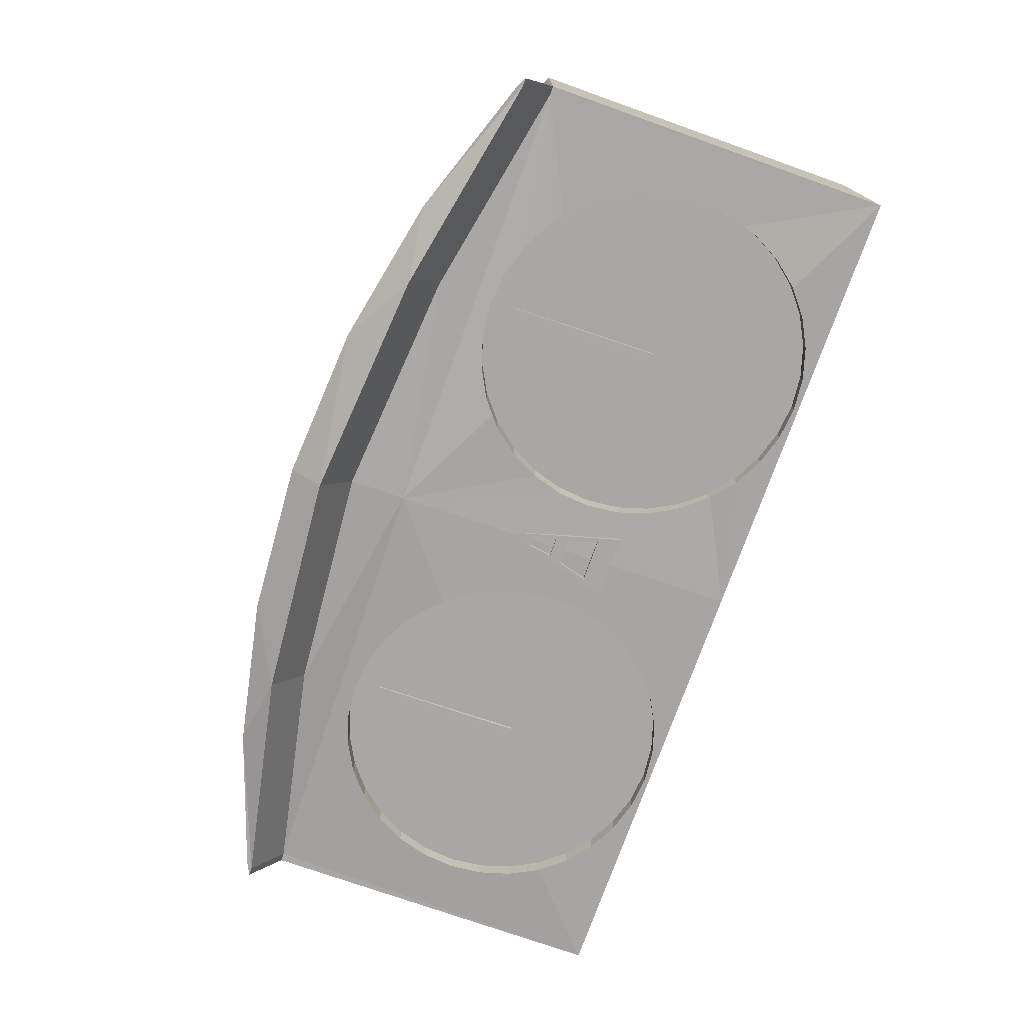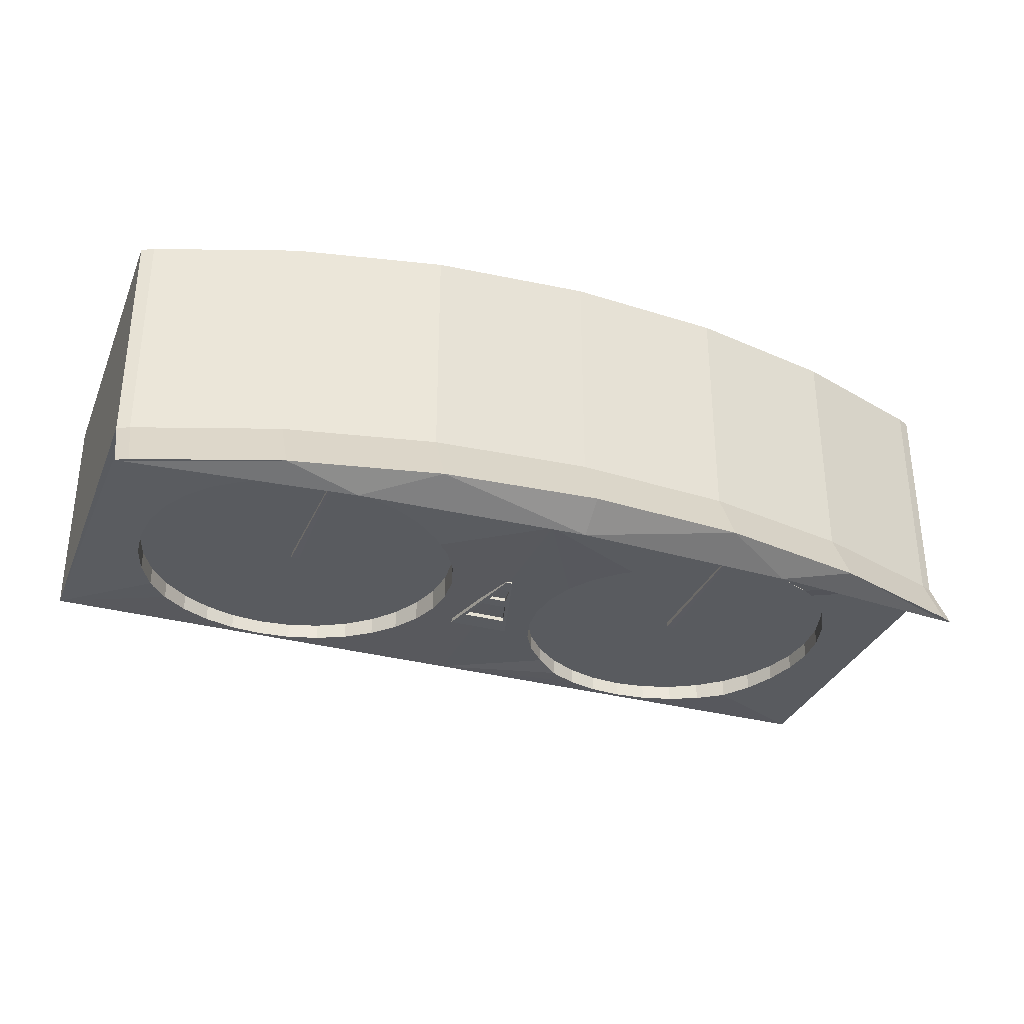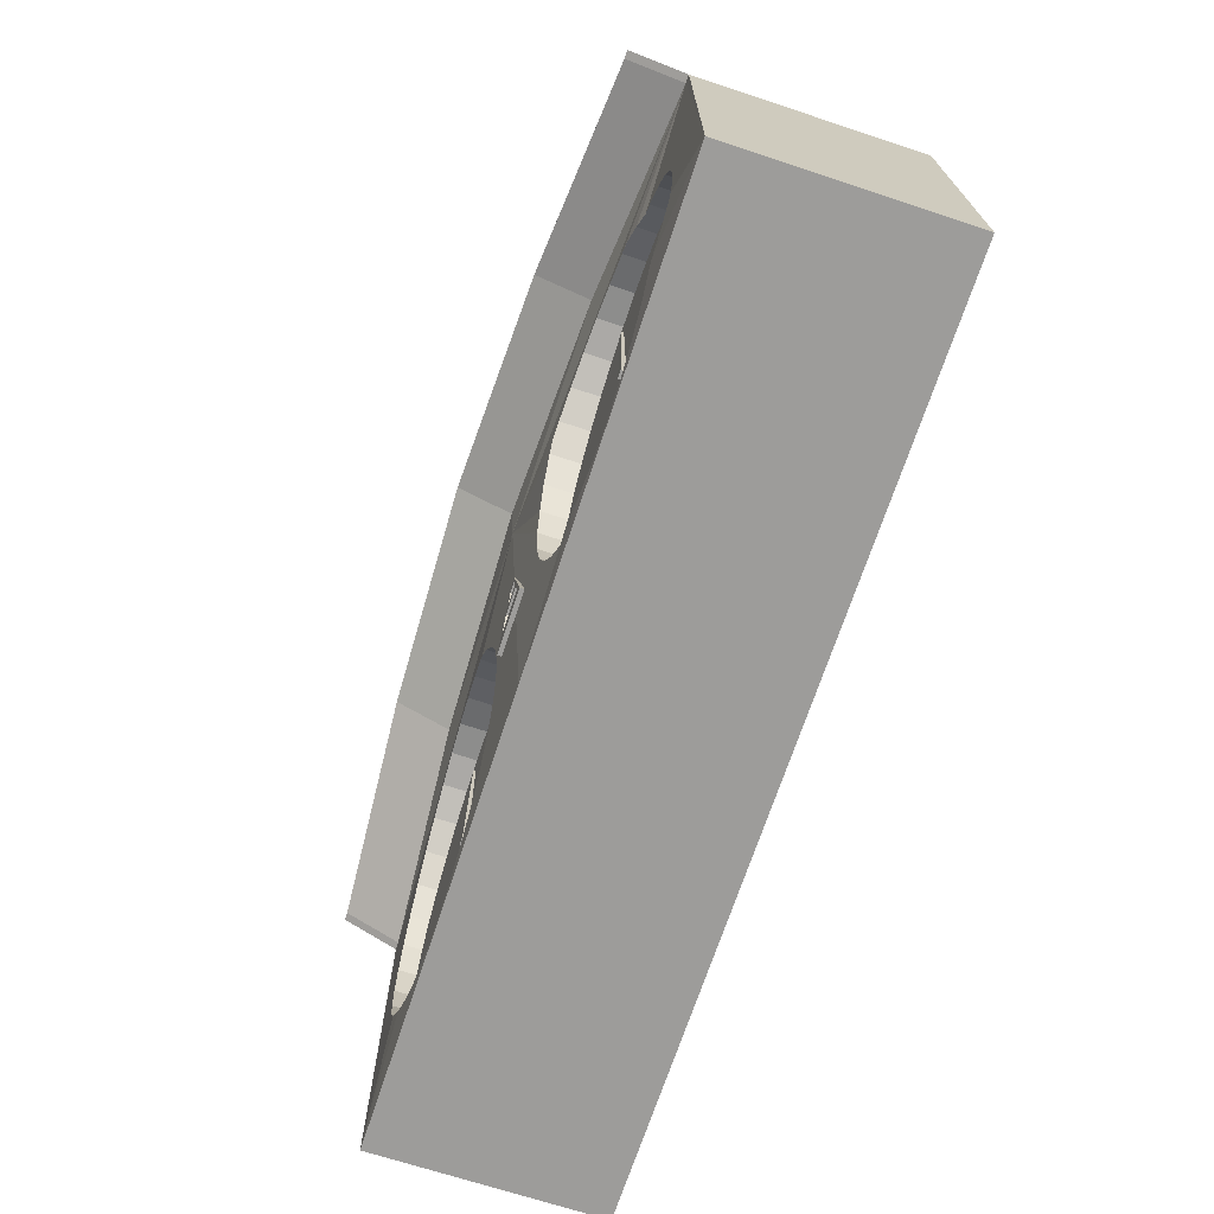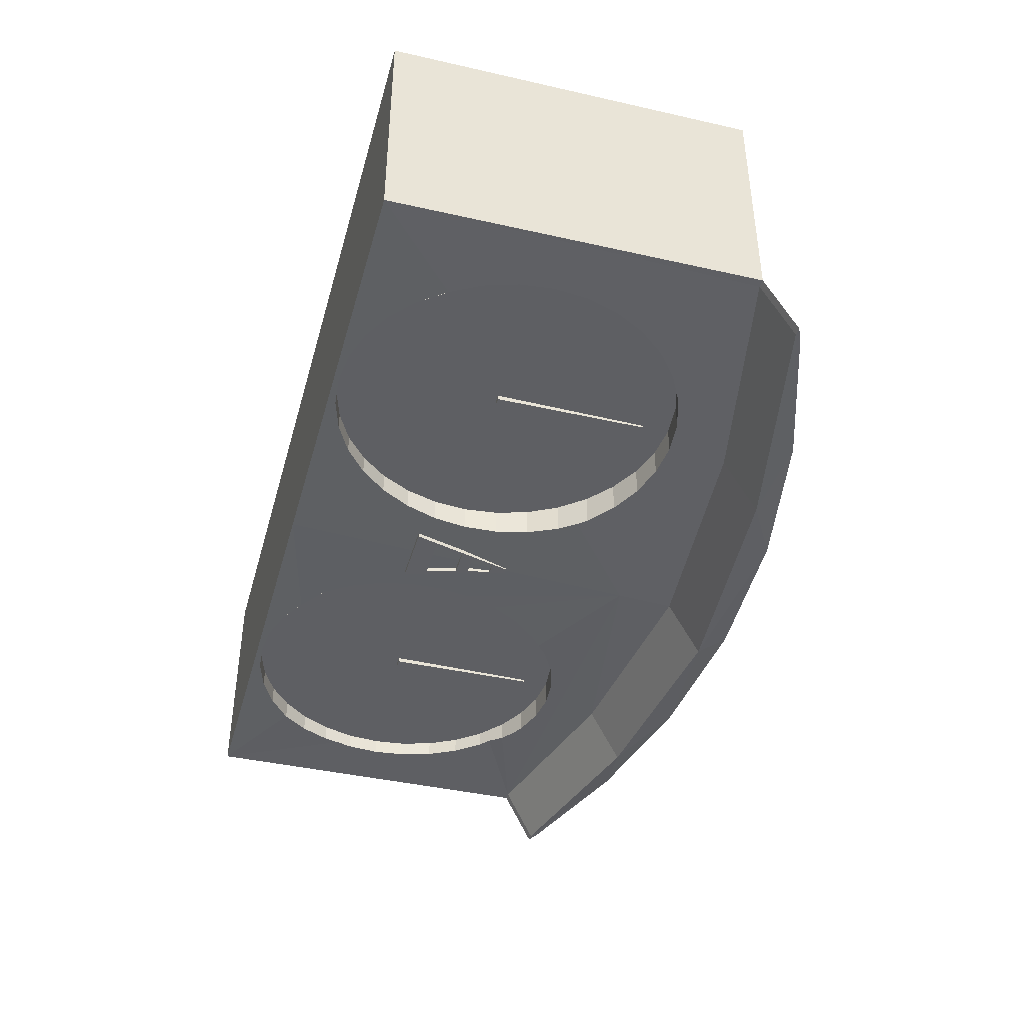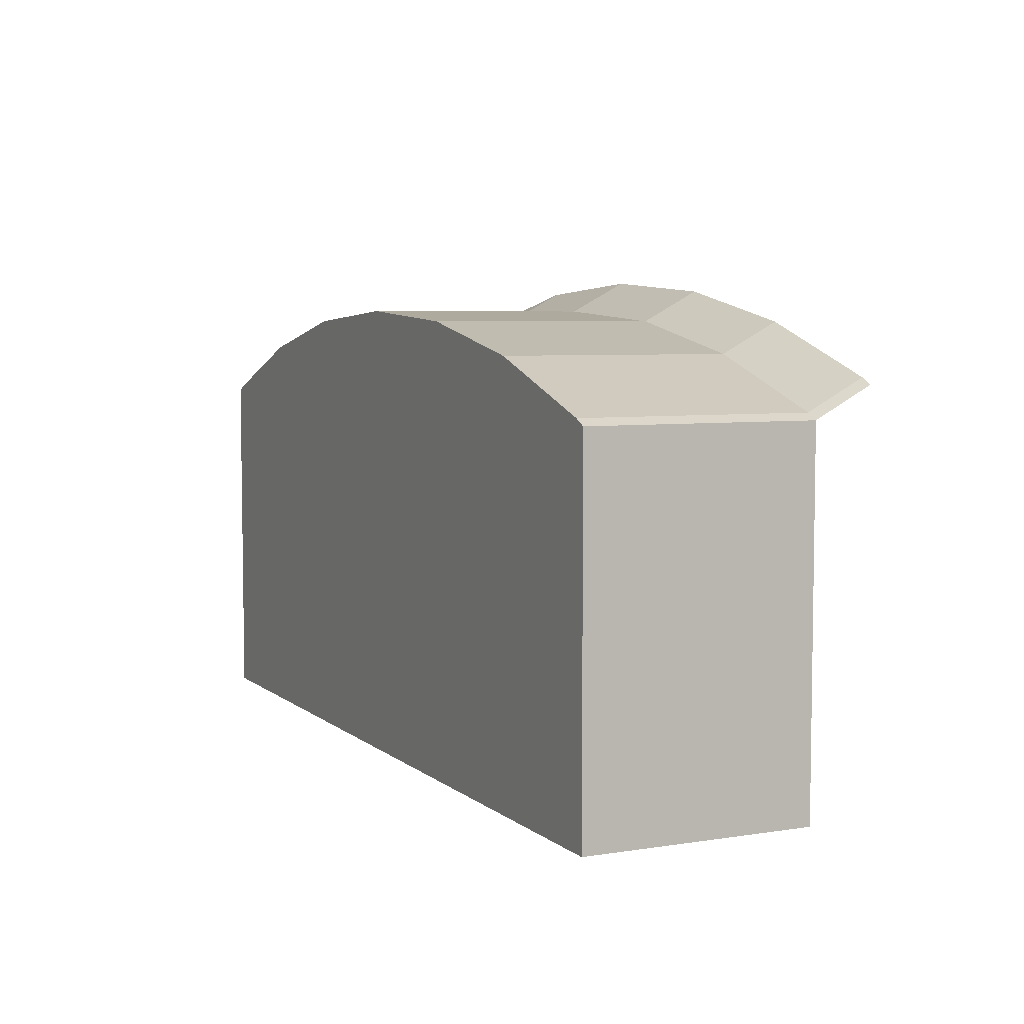
<metadata>
{"format":"obj","ext":"obj","renderer":"f3d","projection":"perspective","resolution":1024,"background":"white","views":[{"elev":-74.7,"azim":-109.5,"up":"+Z"},{"elev":-32.7,"azim":159.8,"up":"+Z"},{"elev":-70.0,"azim":-108.2,"up":"+Y"},{"elev":-41.5,"azim":74.7,"up":"+Z"},{"elev":5.6,"azim":64.4,"up":"+Y"}]}
</metadata>
<code>
g Armaturka_Armaturka
v 0.4 -0.2 0.1
v -0.4 -0.2 0.1
v 0 0.2 -0.1
v 0 0.2 0.1
v -0.2658 0.1643 0.1
v -0.1357 0.1909 0.1
v 0.1357 0.1909 0.1
v 0.4 0.116 0.1
v 0.3892 0.1214 0.1
v 0.2658 0.1643 0.1
v -0.4 0.116 0.1
v -0.3892 0.1214 0.1
v -0.4 0.116 -0.1
v 0.4 0.116 -0.1
v -0.3892 0.1214 -0.1
v -0.2658 0.1643 -0.1
v -0.1357 0.1909 -0.1
v 0.2658 0.1643 -0.1
v 0.1357 0.1909 -0.1
v 0.3892 0.1214 -0.1
v 0 0.1714 -0.1202
v 0.2 0.1546 -0.114
v -0.2 0.1546 -0.114
v 0.3928 0.116 -0.1
v 0.169 0.1014 -0.08649
v 0.1982 0.1043 -0.08649
v 0.1408 0.09284 -0.08649
v 0.1149 0.07898 -0.08649
v 0.09216 0.06033 -0.08649
v 0.07351 0.0376 -0.08649
v -0.2275 0.1014 -0.08649
v 0.05965 0.01167 -0.08649
v -0.3928 0.116 -0.1
v -0.1982 0.1043 -0.08649
v -0.2556 0.09284 -0.08649
v 0.05111 -0.01647 -0.08649
v -0.4 0.1423 -0.1498
v -0.2816 0.07898 -0.08649
v -0.3043 0.06033 -0.08649
v 0.04823 -0.04574 -0.08649
v -0.3229 0.0376 -0.08649
v -0.3892 0.1478 -0.1498
v -0.3368 0.01167 -0.08649
v 0.05111 -0.075 -0.08649
v 0.4 0.1423 -0.1498
v -0.3453 -0.01647 -0.08649
v -0.3482 -0.04574 -0.08649
v 0.05965 -0.1031 -0.08649
v -0.3453 -0.075 -0.08649
v 0.3892 0.1478 -0.1498
v -0.3368 -0.1031 -0.08649
v 0.07351 -0.1291 -0.08649
v -0.2658 0.1906 -0.1498
v -0.3229 -0.1291 -0.08649
v -0.3043 -0.1518 -0.08649
v 0.09216 -0.1518 -0.08649
v -0.1357 0.2172 -0.1498
v -0.2816 -0.1705 -0.08649
v -0.2556 -0.1843 -0.08649
v 0.1149 -0.1705 -0.08649
v 0.2658 0.1906 -0.1498
v -0.2275 -0.1929 -0.08649
v 0.1408 -0.1843 -0.08649
v -0.1982 -0.1957 -0.08649
v 0.1357 0.2172 -0.1498
v -0.169 -0.1929 -0.08649
v 0.169 -0.1929 -0.08649
v -0.1408 -0.1843 -0.08649
v 0 0.2264 -0.1498
v -0.1149 -0.1705 -0.08649
v 0.1982 -0.1957 -0.08649
v -0.09216 -0.1518 -0.08649
v -0.07351 -0.1291 -0.08649
v -0.2 0.1809 -0.1638
v -0.05965 -0.1031 -0.08649
v 0.2275 -0.1929 -0.08649
v 0 0.1978 -0.17
v -0.05111 -0.075 -0.08649
v -0.04823 -0.04574 -0.08649
v 0.2556 -0.1843 -0.08649
v 0.2 0.1809 -0.1638
v -0.05111 -0.01647 -0.08649
v -0.05965 0.01167 -0.08649
v 0.2816 -0.1705 -0.08649
v 0.3928 0.1423 -0.1498
v -0.07351 0.0376 -0.08649
v -0.09216 0.06033 -0.08649
v 0.3043 -0.1518 -0.08649
v 0.3229 -0.1291 -0.08649
v -0.1149 0.07898 -0.08649
v -0.3928 0.1423 -0.1498
v -0.1408 0.09284 -0.08649
v 0.3368 -0.1031 -0.08649
v -0.169 0.1014 -0.08649
v 0.3453 -0.075 -0.08649
v 0.4 -0.2 -0.1
v 0.3482 -0.04574 -0.08649
v 0.3453 -0.01647 -0.08649
v 0.3368 0.01167 -0.08649
v 0.3229 0.0376 -0.08649
v 0 -0.2 -0.1
v -0.4 -0.2 -0.1
v 0.3043 0.06033 -0.08649
v 0.2816 0.07898 -0.08649
v 0 0.1212 -0.1174
v 0.2556 0.09284 -0.08649
v 0.2275 0.1014 -0.08649
v 0.04823 -0.04574 -0.1084
v 0.05111 -0.075 -0.1068
v 0.05111 -0.01647 -0.11
v 0.07351 0.0376 -0.1129
v 0.07351 -0.1291 -0.1039
v 0.05965 -0.1031 -0.1053
v 0.05965 0.01167 -0.1115
v 0.08565 0.0524 -0.1137
v 0.1149 -0.1705 -0.1016
v 0.1128 -0.1687 -0.1017
v 0.169 -0.1929 -0.1004
v 0.1408 -0.1843 -0.1009
v 0.2556 -0.1843 -0.1009
v 0.2275 -0.1929 -0.1004
v 0.3185 -0.1345 -0.1036
v 0.3043 -0.1518 -0.1026
v 0.2816 -0.1705 -0.1016
v 0.1982 -0.1957 -0.1002
v 0.09216 -0.1518 -0.1026
v 0.09216 0.06033 -0.1134
v 0.1408 0.09284 -0.1112
v 0.1149 0.07898 -0.1124
v 0.169 0.1014 -0.11
v 0.1982 0.1043 -0.1087
v 0.2816 0.07898 -0.105
v 0.2556 0.09284 -0.1061
v 0.2275 0.1014 -0.1074
v 0.3229 -0.1291 -0.1034
v 0.3482 -0.04574 -0.1021
v 0.3453 -0.075 -0.1023
v 0.3453 -0.01647 -0.1022
v 0.3368 0.01167 -0.1026
v 0.3368 -0.1031 -0.1027
v 0.3229 0.0376 -0.1032
v 0.3043 0.06033 -0.104
v -0.1177 -0.172 -0.102
v -0.1149 -0.1705 -0.1017
v -0.09335 -0.1528 -0.09924
v -0.2816 -0.1705 -0.1021
v -0.3037 -0.1523 -0.1034
v -0.2556 -0.1843 -0.1011
v -0.1982 -0.1957 -0.1003
v -0.1408 -0.1843 -0.1011
v -0.169 -0.1929 -0.1005
v -0.2275 -0.1929 -0.1005
v -0.09216 0.06033 -0.1132
v -0.1022 0.06857 -0.1138
v -0.05786 0.005763 -0.1091
v -0.05965 0.01167 -0.1096
v -0.07351 0.0376 -0.1115
v -0.09216 -0.1518 -0.09934
v -0.07351 -0.1291 -0.1012
v -0.05965 -0.1031 -0.1031
v -0.04823 -0.04574 -0.1067
v -0.05111 -0.075 -0.105
v -0.05111 -0.01647 -0.1082
v -0.2949 0.06806 -0.1008
v -0.2816 0.07898 -0.1037
v -0.2673 0.08661 -0.1061
v -0.2556 0.09284 -0.1065
v -0.1982 0.1043 -0.1089
v -0.2275 0.1014 -0.1076
v -0.1408 0.09284 -0.1116
v -0.1149 0.07898 -0.113
v -0.169 0.1014 -0.1102
v -0.3368 -0.1031 -0.1009
v -0.3409 -0.08954 -0.1005
v -0.3043 -0.1518 -0.1034
v -0.3229 -0.1291 -0.1021
v -0.3482 -0.04574 -0.1004
v -0.3453 -0.075 -0.1004
v -0.3453 -0.01647 -0.1004
v -0.3043 0.06033 -0.1008
v -0.3368 0.01167 -0.1005
v -0.3229 0.0376 -0.1006
g Armaturka_Material.001
f 7 12 8
f 2 13 102
f 101 1 102
f 1 14 8
f 11 15 13
f 7 18 19
f 6 3 17
f 4 19 3
f 12 16 15
f 16 6 17
f 20 8 14
f 10 20 18
f 21 81 22
f 24 45 14
f 19 61 65
f 23 91 74
f 3 65 69
f 18 50 61
f 3 57 17
f 13 91 33
f 16 42 15
f 15 37 13
f 21 74 77
f 20 45 50
f 22 85 24
f 17 53 16
f 105 23 21
f 105 22 24
f 96 24 14
f 102 13 33
f 101 149 151
f 105 101 161
f 33 168 169
f 102 179 177
f 105 131 130
f 101 118 125
f 121 80 120
f 29 111 115
f 26 134 107
f 84 120 80
f 30 114 111
f 88 124 84
f 32 110 114
f 88 135 122
f 36 108 110
f 89 140 135
f 40 109 108
f 93 137 140
f 44 113 109
f 95 136 137
f 48 112 113
f 136 98 138
f 52 126 112
f 138 99 139
f 117 56 116
f 139 100 141
f 60 119 116
f 25 131 26
f 103 141 100
f 63 118 119
f 27 130 25
f 104 142 103
f 67 125 118
f 28 128 27
f 106 132 104
f 125 76 121
f 29 129 28
f 107 133 106
f 151 68 150
f 39 182 180
f 94 168 172
f 144 150 68
f 41 181 182
f 70 158 145
f 43 179 181
f 73 158 72
f 46 177 179
f 75 159 73
f 177 49 178
f 78 160 75
f 49 173 174
f 79 162 78
f 54 173 51
f 82 161 79
f 55 176 54
f 83 155 163
f 175 58 146
f 86 156 83
f 58 148 146
f 34 169 168
f 87 157 86
f 59 152 148
f 31 167 169
f 153 90 171
f 62 149 152
f 38 166 167
f 90 170 171
f 149 66 151
f 164 38 180
f 92 172 170
f 53 57 74
f 53 91 37
f 77 57 69
f 65 77 69
f 65 61 81
f 85 61 50
f 9 10 7
f 7 4 6
f 6 5 12
f 12 11 2
f 2 1 8
f 8 9 7
f 7 6 12
f 12 2 8
f 2 11 13
f 101 96 1
f 1 2 102
f 1 96 14
f 11 12 15
f 7 10 18
f 6 4 3
f 4 7 19
f 12 5 16
f 16 5 6
f 20 9 8
f 10 9 20
f 21 77 81
f 24 85 45
f 19 18 61
f 23 33 91
f 3 19 65
f 18 20 50
f 3 69 57
f 13 37 91
f 16 53 42
f 15 42 37
f 21 23 74
f 20 14 45
f 22 81 85
f 17 57 53
f 105 33 23
f 105 21 22
f 102 147 146
f 102 146 148
f 144 145 101
f 150 143 144
f 150 144 101
f 102 148 152
f 102 152 149
f 151 150 101
f 101 102 149
f 153 154 105
f 101 145 158
f 101 158 159
f 157 153 105
f 163 155 156
f 156 157 105
f 101 159 160
f 101 160 162
f 163 156 105
f 101 162 161
f 161 163 105
f 105 154 171
f 105 171 170
f 165 164 33
f 167 166 165
f 167 165 33
f 105 170 172
f 105 172 168
f 169 167 33
f 33 105 168
f 175 147 102
f 33 164 180
f 33 180 182
f 176 175 102
f 173 176 102
f 33 182 181
f 33 181 179
f 174 173 102
f 178 174 102
f 102 33 179
f 177 178 102
f 126 117 101
f 96 124 123
f 123 122 135
f 96 123 135
f 112 126 101
f 113 112 101
f 96 135 140
f 96 140 137
f 109 113 101
f 108 109 101
f 24 96 137
f 24 137 136
f 108 101 105
f 110 108 105
f 24 136 138
f 24 138 139
f 114 110 105
f 111 114 105
f 24 139 141
f 24 141 142
f 115 111 105
f 127 115 105
f 24 142 132
f 24 132 133
f 129 127 105
f 128 129 105
f 24 133 134
f 24 134 131
f 130 128 105
f 105 24 131
f 120 124 96
f 101 117 116
f 101 116 119
f 121 120 96
f 125 121 96
f 101 119 118
f 125 96 101
f 121 76 80
f 115 127 29
f 29 30 111
f 26 131 134
f 84 124 120
f 30 32 114
f 88 123 124
f 32 36 110
f 122 123 88
f 88 89 135
f 36 40 108
f 89 93 140
f 40 44 109
f 93 95 137
f 44 48 113
f 95 97 136
f 48 52 112
f 136 97 98
f 52 56 126
f 138 98 99
f 117 126 56
f 56 60 116
f 139 99 100
f 60 63 119
f 25 130 131
f 103 142 141
f 63 67 118
f 27 128 130
f 104 132 142
f 67 71 125
f 28 129 128
f 106 133 132
f 125 71 76
f 29 127 129
f 107 134 133
f 87 86 83
f 151 66 68
f 39 41 182
f 94 34 168
f 68 70 144
f 41 43 181
f 145 144 70
f 70 72 158
f 43 46 179
f 73 159 158
f 46 47 177
f 75 160 159
f 177 47 49
f 78 162 160
f 174 178 49
f 49 51 173
f 79 161 162
f 54 176 173
f 82 163 161
f 55 175 176
f 163 82 83
f 83 156 155
f 146 147 175
f 175 55 58
f 86 157 156
f 58 59 148
f 34 31 169
f 87 153 157
f 59 62 152
f 31 35 167
f 171 154 153
f 153 87 90
f 62 64 149
f 167 35 38
f 38 165 166
f 90 92 170
f 149 64 66
f 164 165 38
f 38 39 180
f 92 94 172
f 37 42 53
f 53 74 91
f 77 74 57
f 65 81 77
f 50 45 85
f 85 81 61
g Armaturka_Speedmeter
f 28 100 84
f 84 80 76
f 76 71 67
f 67 63 60
f 60 56 52
f 52 48 44
f 44 40 36
f 36 32 30
f 30 29 28
f 28 27 25
f 25 26 107
f 107 106 104
f 104 103 100
f 100 99 98
f 98 97 95
f 95 93 89
f 89 88 84
f 84 76 67
f 67 60 52
f 52 44 36
f 36 30 28
f 28 25 107
f 107 104 100
f 100 98 95
f 95 89 84
f 84 67 52
f 52 36 28
f 28 107 100
f 100 95 84
f 84 52 28
g Armaturka_RPMGauge
f 34 79 64
f 64 62 59
f 59 58 55
f 55 54 51
f 51 49 47
f 47 46 43
f 43 41 39
f 39 38 35
f 35 31 34
f 34 94 92
f 92 90 87
f 83 82 79
f 79 78 75
f 75 73 72
f 72 70 68
f 68 66 64
f 64 59 55
f 55 51 47
f 47 43 39
f 39 35 34
f 34 92 87
f 87 83 79
f 79 75 72
f 72 68 64
f 64 55 47
f 47 39 34
f 34 87 79
f 79 72 64
f 64 47 34
g kazalec_1_kazalec_1
v 0.1945 -0.05468 -0.08223
v 0.1972 0.08031 -0.08446
v 0.1945 -0.05468 -0.09074
v 0.1972 0.08031 -0.08851
v 0.2019 -0.05468 -0.08223
v 0.1993 0.08031 -0.08446
v 0.2019 -0.05468 -0.09074
v 0.1993 0.08031 -0.08851
g kazalec_1_red_pointer
f 184 185 183
f 186 189 185
f 190 187 189
f 188 183 187
f 189 183 185
f 186 188 190
f 184 186 185
f 186 190 189
f 190 188 187
f 188 184 183
f 189 187 183
f 186 184 188
g kazalec_2_kazalec_2
v -0.2019 -0.05468 -0.08223
v -0.1993 0.08031 -0.08446
v -0.2019 -0.05468 -0.09074
v -0.1993 0.08031 -0.08851
v -0.1945 -0.05468 -0.08223
v -0.1972 0.08031 -0.08446
v -0.1945 -0.05468 -0.09074
v -0.1972 0.08031 -0.08851
g kazalec_2_red_pointer
f 192 193 191
f 194 197 193
f 198 195 197
f 196 191 195
f 197 191 193
f 194 196 198
f 192 194 193
f 194 198 197
f 198 196 195
f 196 192 191
f 197 195 191
f 194 192 196
g Lučka_gradbišče_Lučka_gradbišče
v -0.02825 -0.08511 -0.1087
v 0.02825 -0.08511 -0.1087
v -0.003015 0.006282 -0.1087
v 0.003015 0.006282 -0.1087
v -0.0082 -0.02812 -0.1087
v -0.01931 -0.06598 -0.1087
v 0.01931 -0.06598 -0.1087
v 0.0082 -0.02812 -0.1087
v 0.01191 -0.0391 -0.1087
v -0.01191 -0.0391 -0.1087
v 0.005245 -0.007779 -0.1087
v -0.005245 -0.007779 -0.1087
v -0.01191 -0.0391 -0.1125
v -0.01931 -0.06598 -0.1125
v 0.01931 -0.06598 -0.1125
v 0.01191 -0.0391 -0.1125
v -0.003015 0.006282 -0.1125
v -0.02825 -0.08511 -0.1125
v 0.02825 -0.08511 -0.1125
v 0.003015 0.006282 -0.1125
v 0.005245 -0.007779 -0.1125
v -0.005245 -0.007779 -0.1125
v 0.0082 -0.02812 -0.1125
v -0.0082 -0.02812 -0.1125
g Lučka_gradbišče_Lučka_gradbišče
f 212 213 217
f 201 210 202
f 200 205 204
f 219 215 218
f 207 206 203
f 222 221 214
f 200 199 216
f 210 203 222
f 205 207 214
f 202 200 217
f 206 209 219
f 207 208 211
f 203 206 221
f 208 204 212
f 209 210 220
f 199 201 215
f 201 202 218
f 204 205 213
f 212 217 216
f 208 199 204
f 202 205 200
f 207 209 206
f 202 207 205
f 208 201 199
f 210 208 203
f 202 209 207
f 210 201 208
f 202 210 209
f 200 204 199
f 216 211 212
f 211 220 222
f 219 214 221
f 216 220 211
f 219 213 214
f 215 220 216
f 219 217 213
f 215 219 220
f 219 218 217
f 207 203 208
f 222 214 211
f 200 216 217
f 210 222 220
f 205 214 213
f 202 217 218
f 206 219 221
f 207 211 214
f 203 221 222
f 208 212 211
f 209 220 219
f 199 215 216
f 201 218 215
f 204 213 212

</code>
